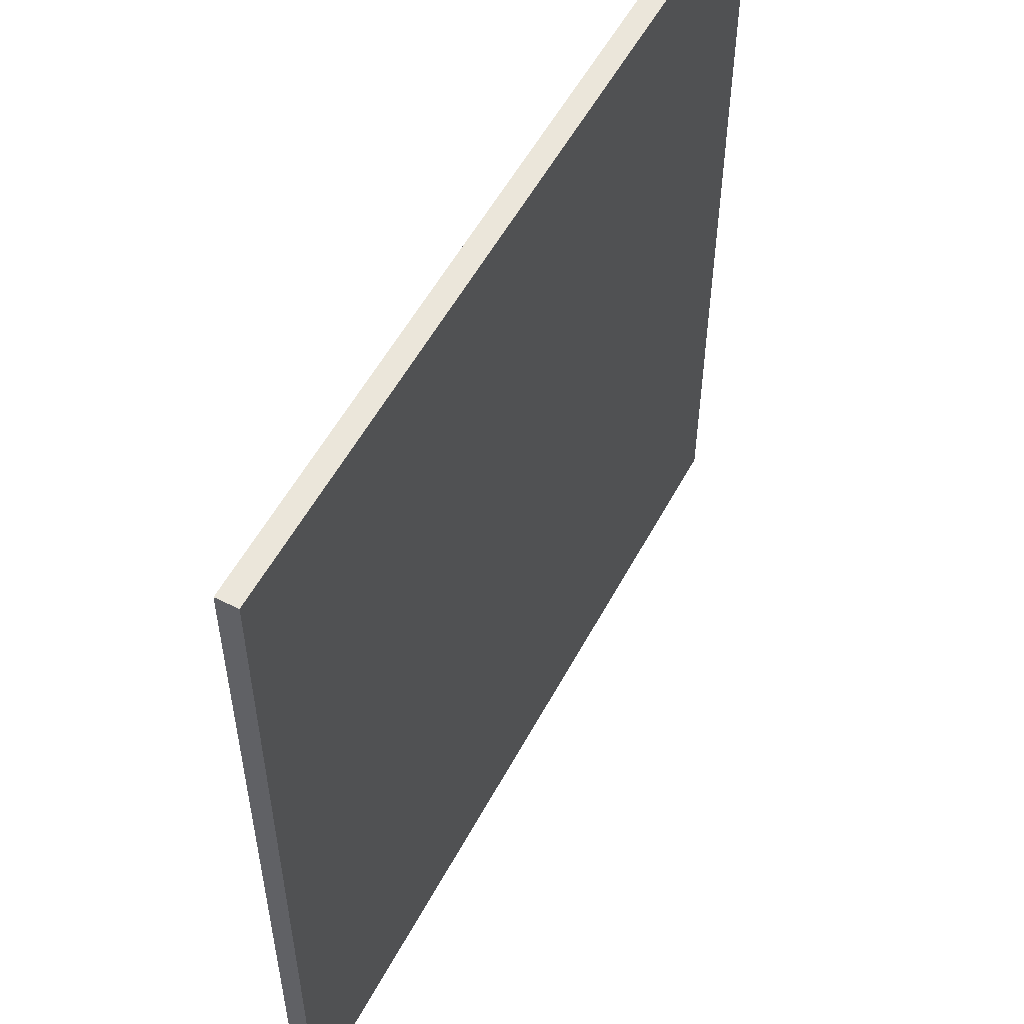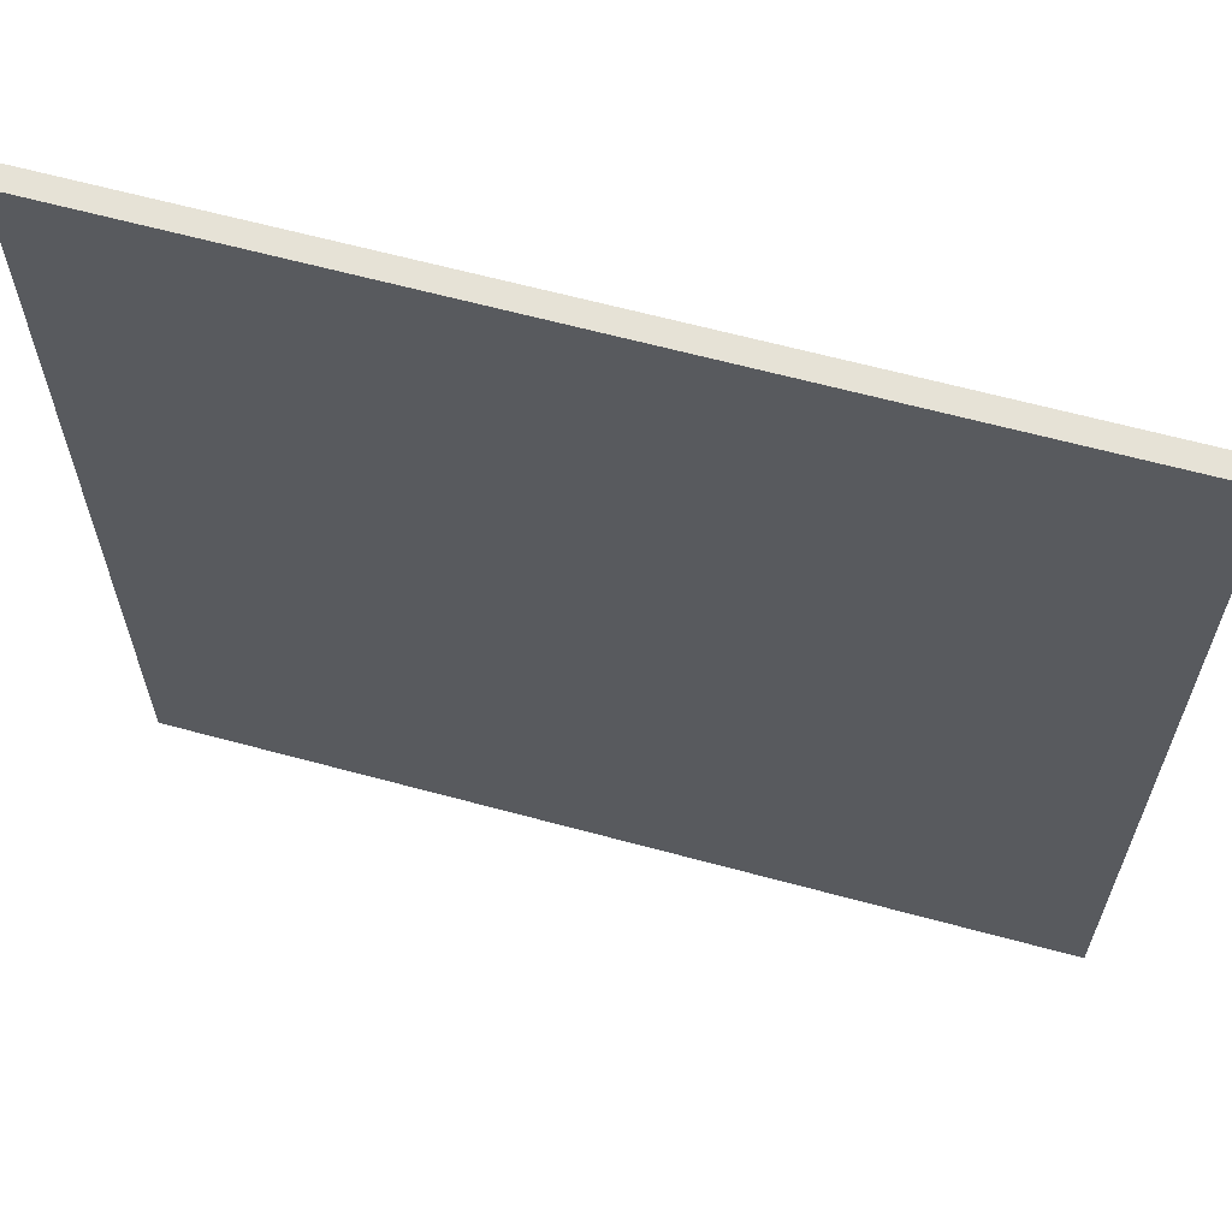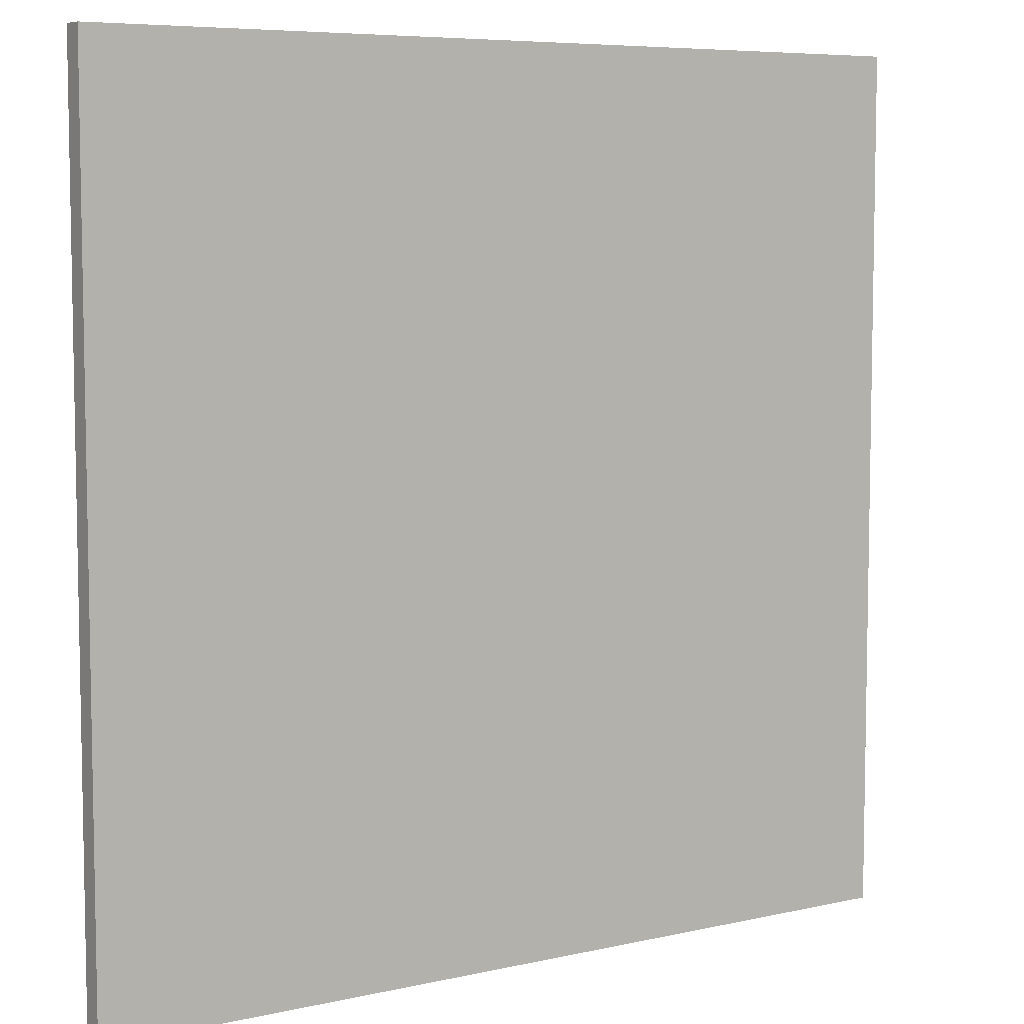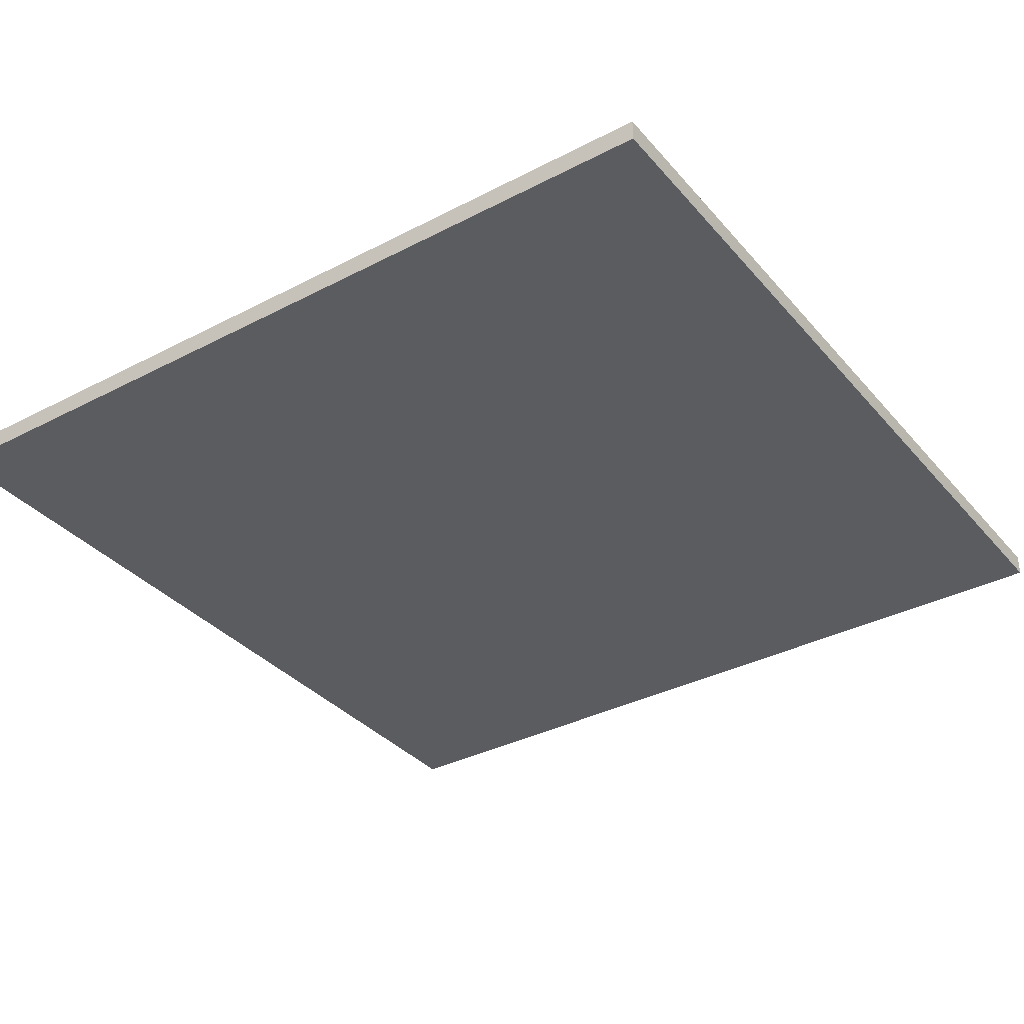
<metadata>
{"format":"obj","ext":"obj","renderer":"f3d","projection":"perspective","resolution":1024,"background":"white","views":[{"elev":54.9,"azim":117.8,"up":"+Y"},{"elev":63.8,"azim":15.3,"up":"+Y"},{"elev":6.8,"azim":146.4,"up":"+Y"},{"elev":-35.1,"azim":34.7,"up":"+Z"}]}
</metadata>
<code>
o lod1
v -8 0 0.4
v -8 0 0.1
v -8 0 0
v -8 0.4 0.4
v -8 0.4 0.1
v -8 1.6 0.4
v -8 1.6 0.1
v -8 2 0.4
v -8 2 0.1
v -8 3.2 0.4
v -8 3.2 0.1
v -8 3.6 0.4
v -8 3.6 0.1
v -8 4.8 0.4
v -8 4.8 0.1
v -8 5.2 0.4
v -8 5.2 0.1
v -8 6.4 0.4
v -8 6.4 0.1
v -8 6.8 0.4
v -8 6.8 0.1
v -8 8 0.4
v -8 8 0.1
v -8 8.4 0.4
v -8 8.4 0.1
v -8 9.6 0.4
v -8 9.6 0.1
v -8 10 0.4
v -8 10 0.1
v -8 11.2 0.4
v -8 11.2 0.1
v -8 11.6 0.4
v -8 11.6 0.1
v -8 12.8 0.4
v -8 12.8 0.1
v -8 13.2 0.4
v -8 13.2 0.1
v -8 14.4 0.4
v -8 14.4 0.1
v -8 14.8 0.4
v -8 14.8 0.1
v -8 16 0.4
v -8 16 0
v 8 0 0.4
v 8 0 0.1
v 8 0 0
v 8 0.4 0.4
v 8 0.4 0.1
v 8 1.6 0.4
v 8 1.6 0.1
v 8 3.6 0.4
v 8 3.6 0.1
v 8 4.8 0.4
v 8 4.8 0.1
v 8 6.8 0.4
v 8 6.8 0.1
v 8 8 0.4
v 8 8 0.1
v 8 10 0.4
v 8 10 0.1
v 8 11.2 0.4
v 8 11.2 0.1
v 8 13.2 0.4
v 8 13.2 0.1
v 8 14.4 0.4
v 8 14.4 0.1
v 8 16 0.4
v 8 16 0.1
v 8 16 0
v -8 0 0.4
v -8 0.4 0.4
v -8 1.6 0.4
v -8 2 0.4
v -8 3.2 0.4
v -8 3.6 0.4
v -8 4.8 0.4
v -8 5.2 0.4
v -8 6.4 0.4
v -8 6.8 0.4
v -8 8 0.4
v -8 8.4 0.4
v -8 9.6 0.4
v -8 10 0.4
v -8 11.2 0.4
v -8 11.6 0.4
v -8 12.8 0.4
v -8 13.2 0.4
v -8 14.4 0.4
v -8 14.8 0.4
v -8 16 0.4
v -7.2 0.4 0.4
v -7.2 1.6 0.4
v -7.2 3.6 0.4
v -7.2 4.8 0.4
v -6.8 0.4 0.4
v -6.8 1.6 0.4
v -6.8 3.6 0.4
v -6.8 4.8 0.4
v -6.8 6.8 0.4
v -6.8 8 0.4
v -6.8 10 0.4
v -6.8 11.2 0.4
v -6.8 13.2 0.4
v -6.8 14.4 0.4
v -6.4 6.8 0.4
v -6.4 8 0.4
v -6.4 10 0.4
v -6.4 11.2 0.4
v -6.4 13.2 0.4
v -6.4 14.4 0.4
v -5.2 2 0.4
v -5.2 3.2 0.4
v -5.2 5.2 0.4
v -5.2 6.4 0.4
v -5.2 8.4 0.4
v -5.2 9.6 0.4
v -5.2 11.6 0.4
v -5.2 12.8 0.4
v -5.2 14.8 0.4
v -5.2 16 0.4
v -4.8 2 0.4
v -4.8 3.2 0.4
v -4.8 5.2 0.4
v -4.8 6.4 0.4
v -4.8 8.4 0.4
v -4.8 9.6 0.4
v -4.8 11.6 0.4
v -4.8 12.8 0.4
v -4.8 14.8 0.4
v -4.8 16 0.4
v -3.6 0.4 0.4
v -3.6 1.6 0.4
v -3.6 3.6 0.4
v -3.6 4.8 0.4
v -3.6 6.8 0.4
v -3.6 8 0.4
v -3.6 10 0.4
v -3.6 11.2 0.4
v -3.6 13.2 0.4
v -3.6 14.4 0.4
v -3.2 0.4 0.4
v -3.2 1.6 0.4
v -3.2 3.6 0.4
v -3.2 4.8 0.4
v -3.2 6.8 0.4
v -3.2 8 0.4
v -3.2 10 0.4
v -3.2 11.2 0.4
v -3.2 13.2 0.4
v -3.2 14.4 0.4
v -2 2 0.4
v -2 3.2 0.4
v -2 5.2 0.4
v -2 6.4 0.4
v -2 8.4 0.4
v -2 9.6 0.4
v -2 11.6 0.4
v -2 12.8 0.4
v -2 14.8 0.4
v -2 16 0.4
v -1.6 2 0.4
v -1.6 3.2 0.4
v -1.6 5.2 0.4
v -1.6 6.4 0.4
v -1.6 8.4 0.4
v -1.6 9.6 0.4
v -1.6 11.6 0.4
v -1.6 12.8 0.4
v -1.6 14.8 0.4
v -1.6 16 0.4
v -0.4 0.4 0.4
v -0.4 1.6 0.4
v -0.4 3.6 0.4
v -0.4 4.8 0.4
v -0.4 6.8 0.4
v -0.4 8 0.4
v -0.4 10 0.4
v -0.4 11.2 0.4
v -0.4 13.2 0.4
v -0.4 14.4 0.4
v 0 0.4 0.4
v 0 1.6 0.4
v 0 3.6 0.4
v 0 4.8 0.4
v 0 6.8 0.4
v 0 8 0.4
v 0 10 0.4
v 0 11.2 0.4
v 0 13.2 0.4
v 0 14.4 0.4
v 1.2 2 0.4
v 1.2 3.2 0.4
v 1.2 5.2 0.4
v 1.2 6.4 0.4
v 1.2 8.4 0.4
v 1.2 9.6 0.4
v 1.2 11.6 0.4
v 1.2 12.8 0.4
v 1.2 14.8 0.4
v 1.2 16 0.4
v 1.6 2 0.4
v 1.6 3.2 0.4
v 1.6 5.2 0.4
v 1.6 6.4 0.4
v 1.6 8.4 0.4
v 1.6 9.6 0.4
v 1.6 11.6 0.4
v 1.6 12.8 0.4
v 1.6 14.8 0.4
v 1.6 16 0.4
v 2.8 0.4 0.4
v 2.8 1.6 0.4
v 2.8 3.6 0.4
v 2.8 4.8 0.4
v 2.8 6.8 0.4
v 2.8 8 0.4
v 2.8 10 0.4
v 2.8 11.2 0.4
v 2.8 13.2 0.4
v 2.8 14.4 0.4
v 3.2 0.4 0.4
v 3.2 1.6 0.4
v 3.2 3.6 0.4
v 3.2 4.8 0.4
v 3.2 6.8 0.4
v 3.2 8 0.4
v 3.2 10 0.4
v 3.2 11.2 0.4
v 3.2 13.2 0.4
v 3.2 14.4 0.4
v 4.4 2 0.4
v 4.4 3.2 0.4
v 4.4 5.2 0.4
v 4.4 6.4 0.4
v 4.4 8.4 0.4
v 4.4 9.6 0.4
v 4.4 11.6 0.4
v 4.4 12.8 0.4
v 4.4 14.8 0.4
v 4.4 16 0.4
v 4.8 2 0.4
v 4.8 3.2 0.4
v 4.8 5.2 0.4
v 4.8 6.4 0.4
v 4.8 8.4 0.4
v 4.8 9.6 0.4
v 4.8 11.6 0.4
v 4.8 12.8 0.4
v 4.8 14.8 0.4
v 4.8 16 0.4
v 6 0.4 0.4
v 6 1.6 0.4
v 6 3.6 0.4
v 6 4.8 0.4
v 6 6.8 0.4
v 6 8 0.4
v 6 10 0.4
v 6 11.2 0.4
v 6 13.2 0.4
v 6 14.4 0.4
v 6.4 0.4 0.4
v 6.4 1.6 0.4
v 6.4 3.6 0.4
v 6.4 4.8 0.4
v 6.4 6.8 0.4
v 6.4 8 0.4
v 6.4 10 0.4
v 6.4 11.2 0.4
v 6.4 13.2 0.4
v 6.4 14.4 0.4
v 7.6 2 0.4
v 7.6 3.2 0.4
v 7.6 5.2 0.4
v 7.6 6.4 0.4
v 7.6 8.4 0.4
v 7.6 9.6 0.4
v 7.6 11.6 0.4
v 7.6 12.8 0.4
v 7.6 14.8 0.4
v 7.6 16 0.4
v 8 0 0.4
v 8 0.4 0.4
v 8 1.6 0.4
v 8 3.6 0.4
v 8 4.8 0.4
v 8 6.8 0.4
v 8 8 0.4
v 8 10 0.4
v 8 11.2 0.4
v 8 13.2 0.4
v 8 14.4 0.4
v 8 16 0.4
v -8 0 0
v -8 16 0
v 8 0 0
v 8 16 0
v -8 0 0.4
v 8 0 0.4
v -8 0 0.1
v 8 0 0.1
v -8 0 0
v 8 0 0
v -8 16 0.4
v -5.2 16 0.4
v -4.8 16 0.4
v -2 16 0.4
v -1.6 16 0.4
v 1.2 16 0.4
v 1.6 16 0.4
v 4.4 16 0.4
v 4.8 16 0.4
v 7.6 16 0.4
v 8 16 0.4
v -5.2 16 0.1
v -4.8 16 0.1
v -2 16 0.1
v -1.6 16 0.1
v 1.2 16 0.1
v 1.6 16 0.1
v 4.4 16 0.1
v 4.8 16 0.1
v 7.6 16 0.1
v 8 16 0.1
v -8 16 0
v 8 16 0
f 4 2 1
f 5 3 2
f 5 2 4
f 6 5 4
f 7 3 5
f 7 5 6
f 8 7 6
f 9 3 7
f 9 7 8
f 10 9 8
f 11 3 9
f 11 9 10
f 12 11 10
f 13 3 11
f 13 11 12
f 14 13 12
f 15 3 13
f 15 13 14
f 16 15 14
f 17 3 15
f 17 15 16
f 18 17 16
f 19 3 17
f 19 17 18
f 20 19 18
f 21 3 19
f 21 19 20
f 22 21 20
f 23 3 21
f 23 21 22
f 24 23 22
f 25 3 23
f 25 23 24
f 26 25 24
f 27 3 25
f 27 25 26
f 28 27 26
f 29 3 27
f 29 27 28
f 30 29 28
f 31 3 29
f 31 29 30
f 32 31 30
f 33 3 31
f 33 31 32
f 34 33 32
f 35 3 33
f 35 33 34
f 36 35 34
f 37 3 35
f 37 35 36
f 38 37 36
f 39 3 37
f 39 37 38
f 40 39 38
f 41 3 39
f 41 39 40
f 42 41 40
f 43 3 41
f 43 41 42
f 44 45 47
f 45 46 48
f 47 45 48
f 47 48 49
f 48 46 50
f 49 48 50
f 49 50 51
f 50 46 52
f 51 50 52
f 51 52 53
f 52 46 54
f 53 52 54
f 53 54 55
f 54 46 56
f 55 54 56
f 55 56 57
f 56 46 58
f 57 56 58
f 57 58 59
f 58 46 60
f 59 58 60
f 59 60 61
f 60 46 62
f 61 60 62
f 61 62 63
f 62 46 64
f 63 62 64
f 63 64 65
f 64 46 66
f 65 64 66
f 65 66 67
f 66 46 68
f 67 66 68
f 68 46 69
f 91 71 70
f 91 72 71
f 92 73 72
f 92 72 91
f 93 75 74
f 93 76 75
f 94 77 76
f 94 76 93
f 95 91 70
f 95 92 91
f 96 73 92
f 96 92 95
f 97 94 93
f 97 93 74
f 98 77 94
f 98 94 97
f 99 79 78
f 99 80 79
f 100 81 80
f 100 80 99
f 101 83 82
f 101 84 83
f 102 85 84
f 102 84 101
f 103 87 86
f 103 88 87
f 104 89 88
f 104 88 103
f 105 99 78
f 105 100 99
f 106 81 100
f 106 100 105
f 107 101 82
f 107 102 101
f 108 85 102
f 108 102 107
f 109 103 86
f 109 104 103
f 110 89 104
f 110 104 109
f 111 74 73
f 111 73 96
f 112 97 74
f 112 74 111
f 113 78 77
f 113 77 98
f 114 105 78
f 114 78 113
f 115 82 81
f 115 81 106
f 116 107 82
f 116 82 115
f 117 85 108
f 117 86 85
f 118 109 86
f 118 86 117
f 119 90 89
f 119 89 110
f 120 90 119
f 121 111 96
f 121 112 111
f 122 97 112
f 122 112 121
f 123 113 98
f 123 114 113
f 124 105 114
f 124 114 123
f 125 116 115
f 125 115 106
f 126 107 116
f 126 116 125
f 127 118 117
f 127 117 108
f 128 109 118
f 128 118 127
f 129 120 119
f 129 119 110
f 130 120 129
f 131 95 70
f 131 96 95
f 132 121 96
f 132 96 131
f 133 98 97
f 133 97 122
f 134 123 98
f 134 98 133
f 135 105 124
f 135 106 105
f 136 125 106
f 136 106 135
f 137 107 126
f 137 108 107
f 138 127 108
f 138 108 137
f 139 110 109
f 139 109 128
f 140 129 110
f 140 110 139
f 141 131 70
f 141 132 131
f 142 121 132
f 142 132 141
f 143 133 122
f 143 134 133
f 144 123 134
f 144 134 143
f 145 135 124
f 145 136 135
f 146 125 136
f 146 136 145
f 147 137 126
f 147 138 137
f 148 127 138
f 148 138 147
f 149 140 139
f 149 139 128
f 150 129 140
f 150 140 149
f 151 121 142
f 151 122 121
f 152 143 122
f 152 122 151
f 153 123 144
f 153 124 123
f 154 145 124
f 154 124 153
f 155 125 146
f 155 126 125
f 156 147 126
f 156 126 155
f 157 127 148
f 157 128 127
f 158 149 128
f 158 128 157
f 159 130 129
f 159 129 150
f 160 130 159
f 161 151 142
f 161 152 151
f 162 143 152
f 162 152 161
f 163 153 144
f 163 154 153
f 164 145 154
f 164 154 163
f 165 155 146
f 165 156 155
f 166 147 156
f 166 156 165
f 167 157 148
f 167 158 157
f 168 149 158
f 168 158 167
f 169 160 159
f 169 159 150
f 170 160 169
f 171 141 70
f 171 142 141
f 172 161 142
f 172 142 171
f 173 143 162
f 173 144 143
f 174 163 144
f 174 144 173
f 175 145 164
f 175 146 145
f 176 165 146
f 176 146 175
f 177 147 166
f 177 148 147
f 178 167 148
f 178 148 177
f 179 150 149
f 179 149 168
f 180 169 150
f 180 150 179
f 181 171 70
f 181 172 171
f 182 161 172
f 182 172 181
f 183 173 162
f 183 174 173
f 184 163 174
f 184 174 183
f 185 175 164
f 185 176 175
f 186 165 176
f 186 176 185
f 187 177 166
f 187 178 177
f 188 167 178
f 188 178 187
f 189 180 179
f 189 179 168
f 190 169 180
f 190 180 189
f 191 161 182
f 191 162 161
f 192 183 162
f 192 162 191
f 193 163 184
f 193 164 163
f 194 185 164
f 194 164 193
f 195 165 186
f 195 166 165
f 196 187 166
f 196 166 195
f 197 167 188
f 197 168 167
f 198 189 168
f 198 168 197
f 199 169 190
f 199 170 169
f 200 170 199
f 201 191 182
f 201 192 191
f 202 183 192
f 202 192 201
f 203 193 184
f 203 194 193
f 204 185 194
f 204 194 203
f 205 195 186
f 205 196 195
f 206 187 196
f 206 196 205
f 207 197 188
f 207 198 197
f 208 189 198
f 208 198 207
f 209 200 199
f 209 199 190
f 210 200 209
f 211 181 70
f 211 182 181
f 212 201 182
f 212 182 211
f 213 183 202
f 213 184 183
f 214 203 184
f 214 184 213
f 215 185 204
f 215 186 185
f 216 205 186
f 216 186 215
f 217 187 206
f 217 188 187
f 218 207 188
f 218 188 217
f 219 190 189
f 219 189 208
f 220 209 190
f 220 190 219
f 221 211 70
f 221 212 211
f 222 201 212
f 222 212 221
f 223 213 202
f 223 214 213
f 224 203 214
f 224 214 223
f 225 215 204
f 225 216 215
f 226 205 216
f 226 216 225
f 227 217 206
f 227 218 217
f 228 207 218
f 228 218 227
f 229 220 219
f 229 219 208
f 230 209 220
f 230 220 229
f 231 201 222
f 231 202 201
f 232 223 202
f 232 202 231
f 233 203 224
f 233 204 203
f 234 225 204
f 234 204 233
f 235 205 226
f 235 206 205
f 236 227 206
f 236 206 235
f 237 207 228
f 237 208 207
f 238 229 208
f 238 208 237
f 239 209 230
f 239 210 209
f 240 210 239
f 241 231 222
f 241 232 231
f 242 223 232
f 242 232 241
f 243 233 224
f 243 234 233
f 244 225 234
f 244 234 243
f 245 235 226
f 245 236 235
f 246 227 236
f 246 236 245
f 247 238 237
f 247 237 228
f 248 229 238
f 248 238 247
f 249 240 239
f 249 239 230
f 250 240 249
f 251 221 70
f 251 222 221
f 252 241 222
f 252 222 251
f 253 223 242
f 253 224 223
f 254 243 224
f 254 224 253
f 255 225 244
f 255 226 225
f 256 245 226
f 256 226 255
f 257 227 246
f 257 228 227
f 258 247 228
f 258 228 257
f 259 230 229
f 259 229 248
f 260 249 230
f 260 230 259
f 261 251 70
f 261 252 251
f 262 241 252
f 262 252 261
f 263 253 242
f 263 254 253
f 264 243 254
f 264 254 263
f 265 255 244
f 265 256 255
f 266 245 256
f 266 256 265
f 267 257 246
f 267 258 257
f 268 247 258
f 268 258 267
f 269 260 259
f 269 259 248
f 270 249 260
f 270 260 269
f 271 241 262
f 271 242 241
f 272 263 242
f 272 242 271
f 273 243 264
f 273 244 243
f 274 265 244
f 274 244 273
f 275 245 266
f 275 246 245
f 276 267 246
f 276 246 275
f 277 247 268
f 277 248 247
f 278 269 248
f 278 248 277
f 279 249 270
f 279 250 249
f 280 250 279
f 281 261 70
f 282 262 261
f 282 261 281
f 283 271 262
f 283 262 282
f 283 272 271
f 284 263 272
f 284 272 283
f 284 264 263
f 285 273 264
f 285 264 284
f 285 274 273
f 286 265 274
f 286 274 285
f 286 266 265
f 287 275 266
f 287 266 286
f 287 276 275
f 288 268 267
f 288 276 287
f 288 267 276
f 289 277 268
f 289 268 288
f 289 278 277
f 290 269 278
f 290 278 289
f 290 270 269
f 291 280 279
f 291 270 290
f 291 279 270
f 292 280 291
f 293 294 295
f 295 294 296
f 299 298 297
f 300 298 299
f 301 300 299
f 302 300 301
f 303 304 314
f 304 305 314
f 305 306 315
f 314 305 315
f 306 307 316
f 315 306 316
f 307 308 317
f 316 307 317
f 308 309 318
f 317 308 318
f 309 310 319
f 318 309 319
f 310 311 320
f 319 310 320
f 311 312 321
f 320 311 321
f 312 313 322
f 321 312 322
f 322 313 323
f 320 321 324
f 319 320 324
f 322 323 324
f 321 322 324
f 318 319 324
f 317 318 324
f 316 317 324
f 315 316 324
f 314 315 324
f 303 314 324
f 324 323 325

</code>
